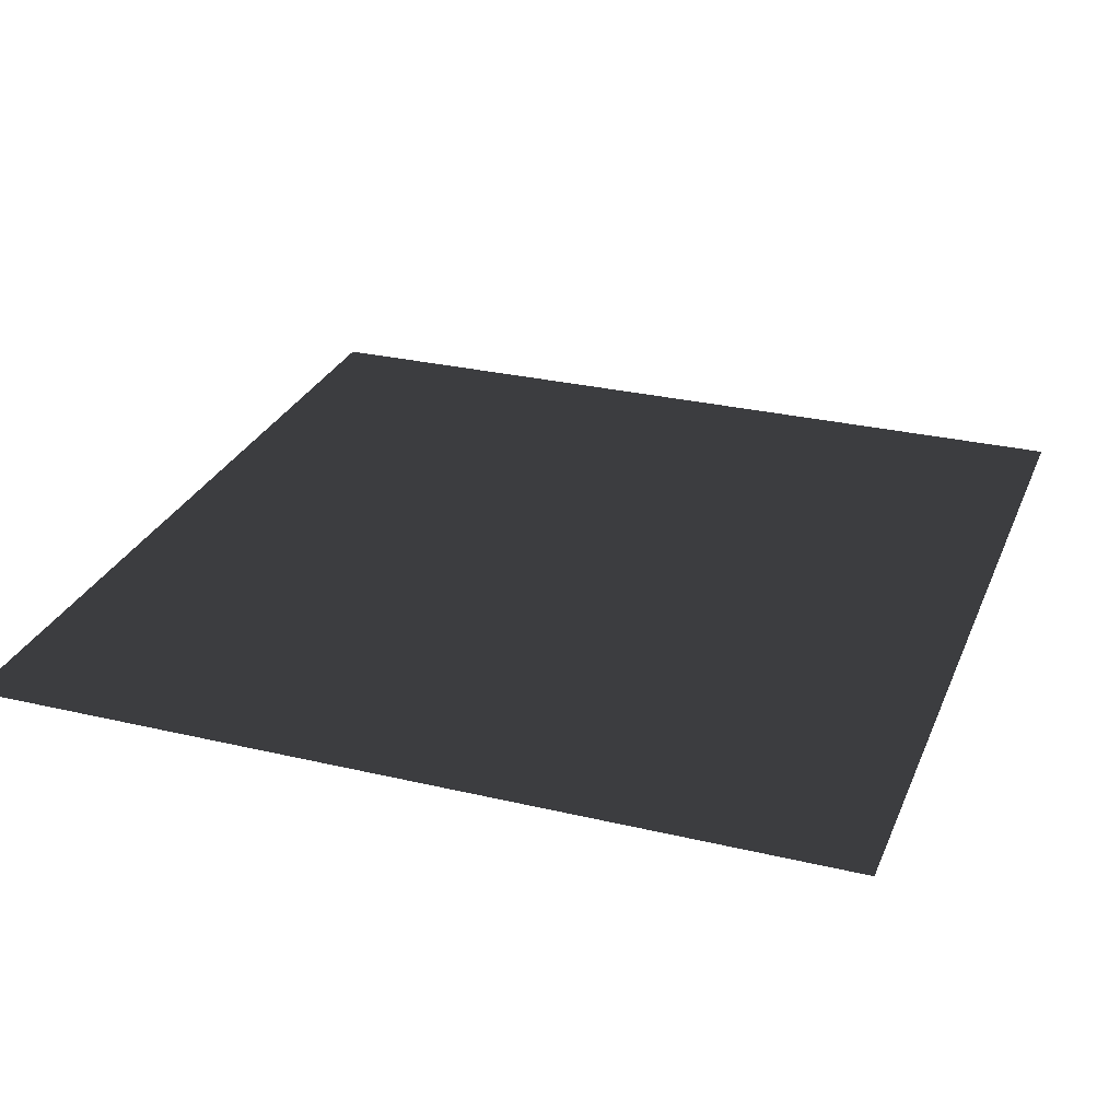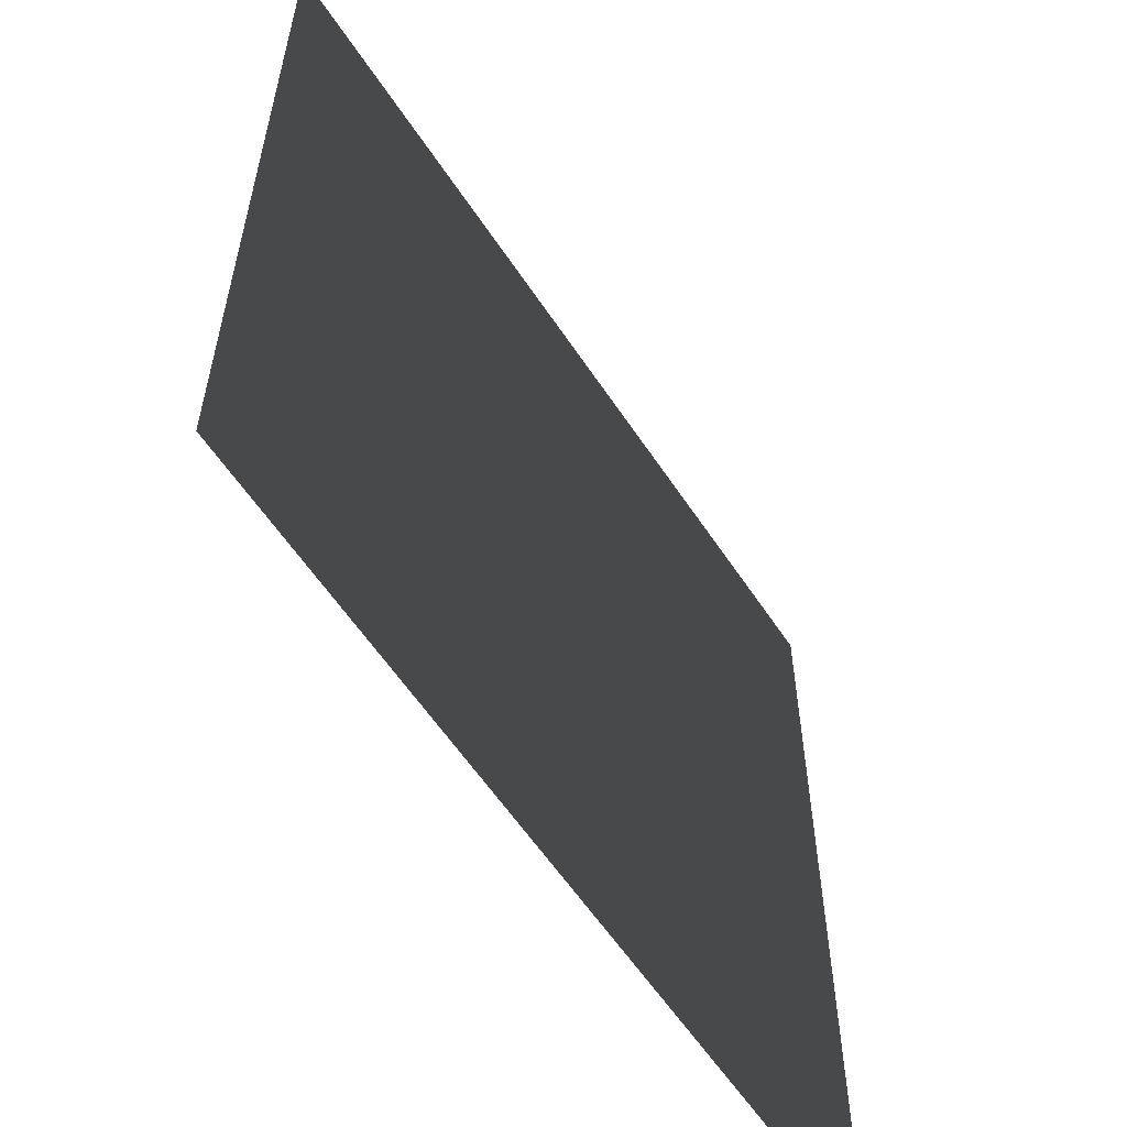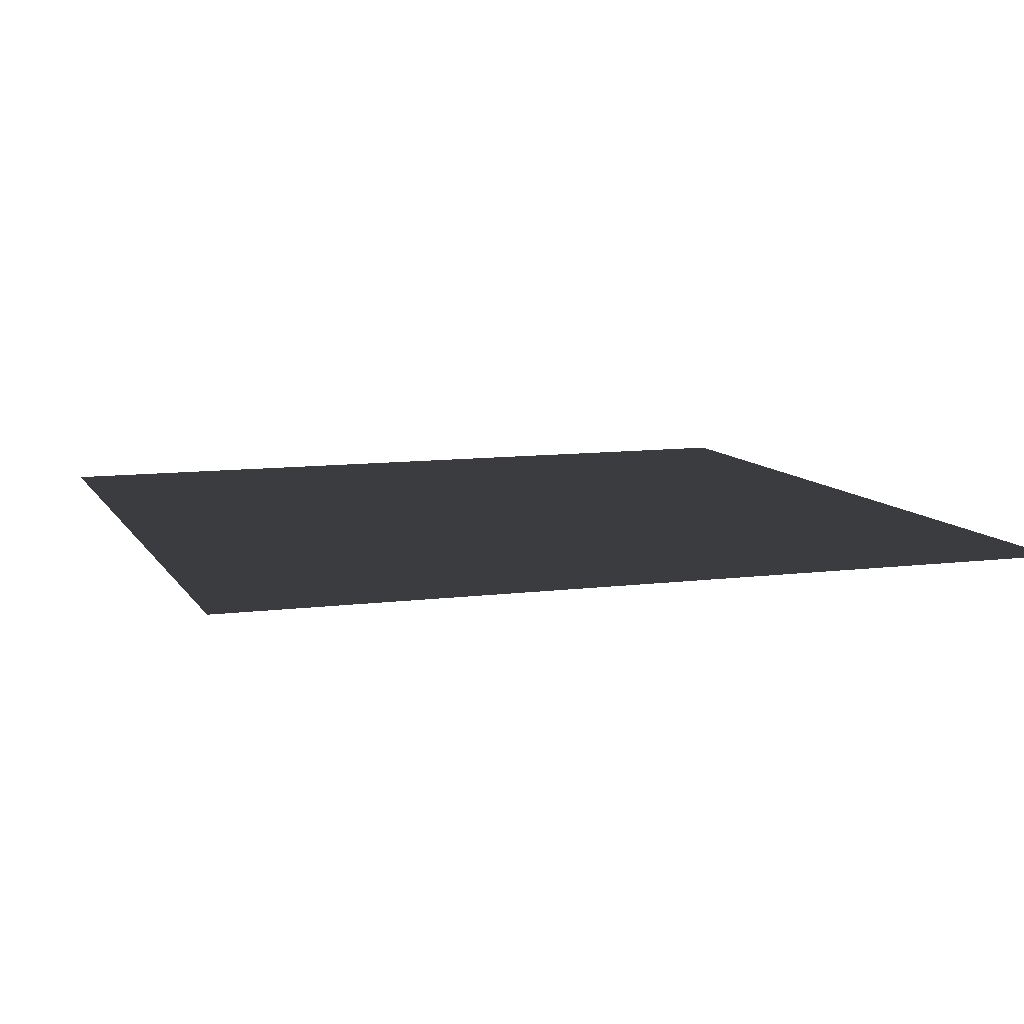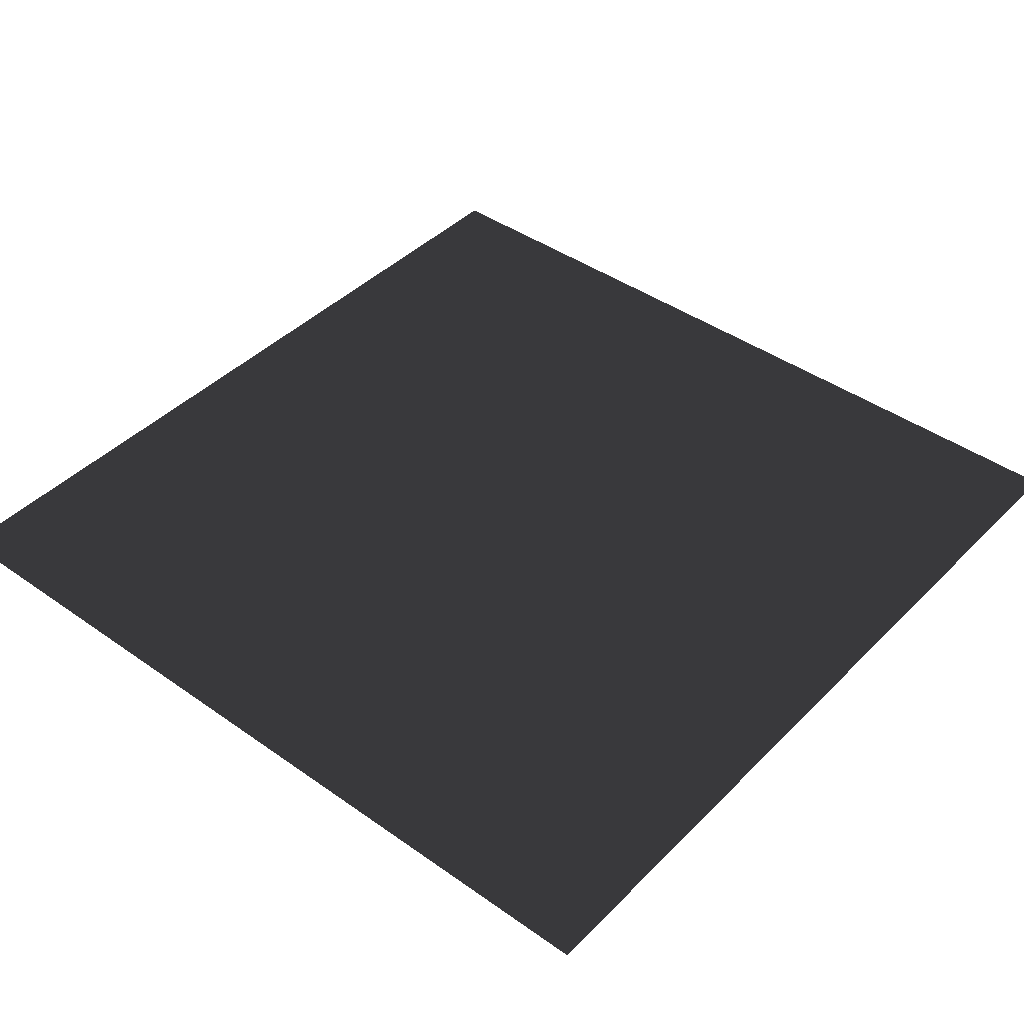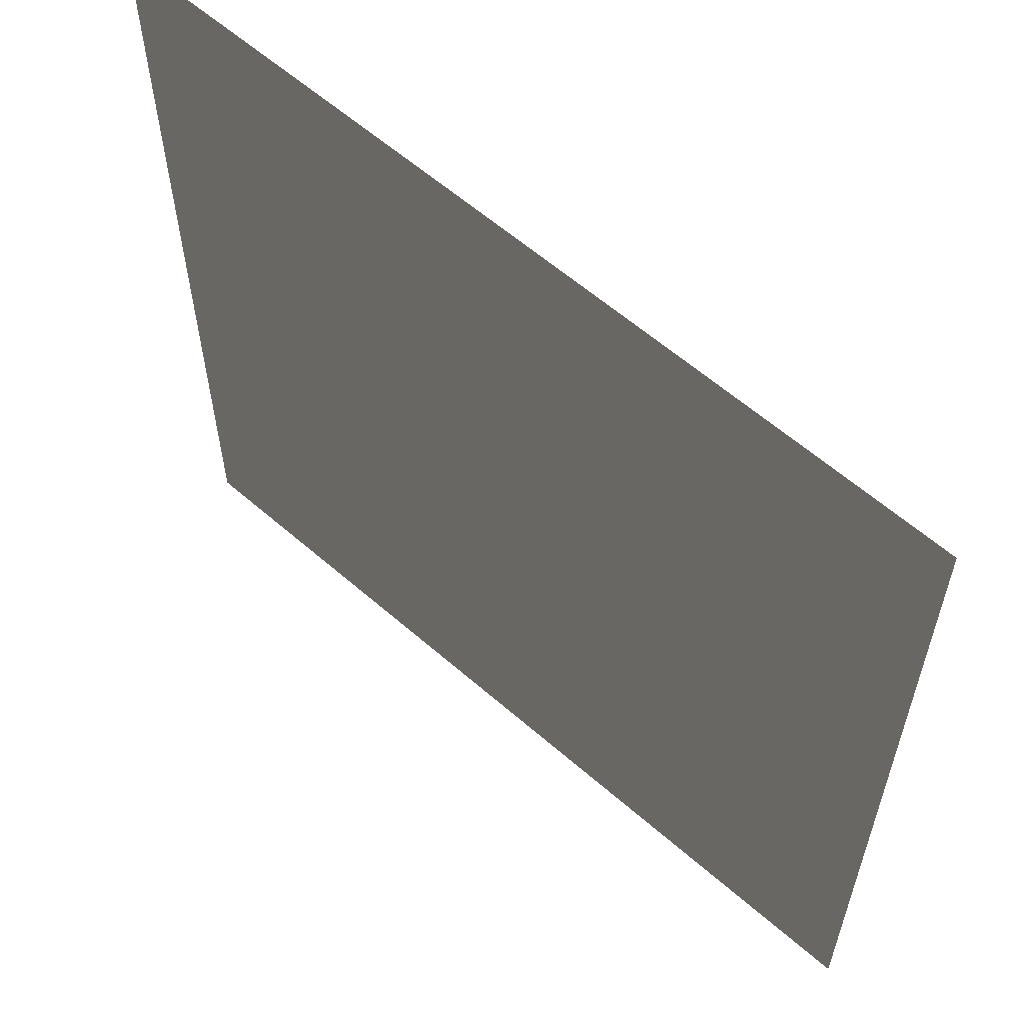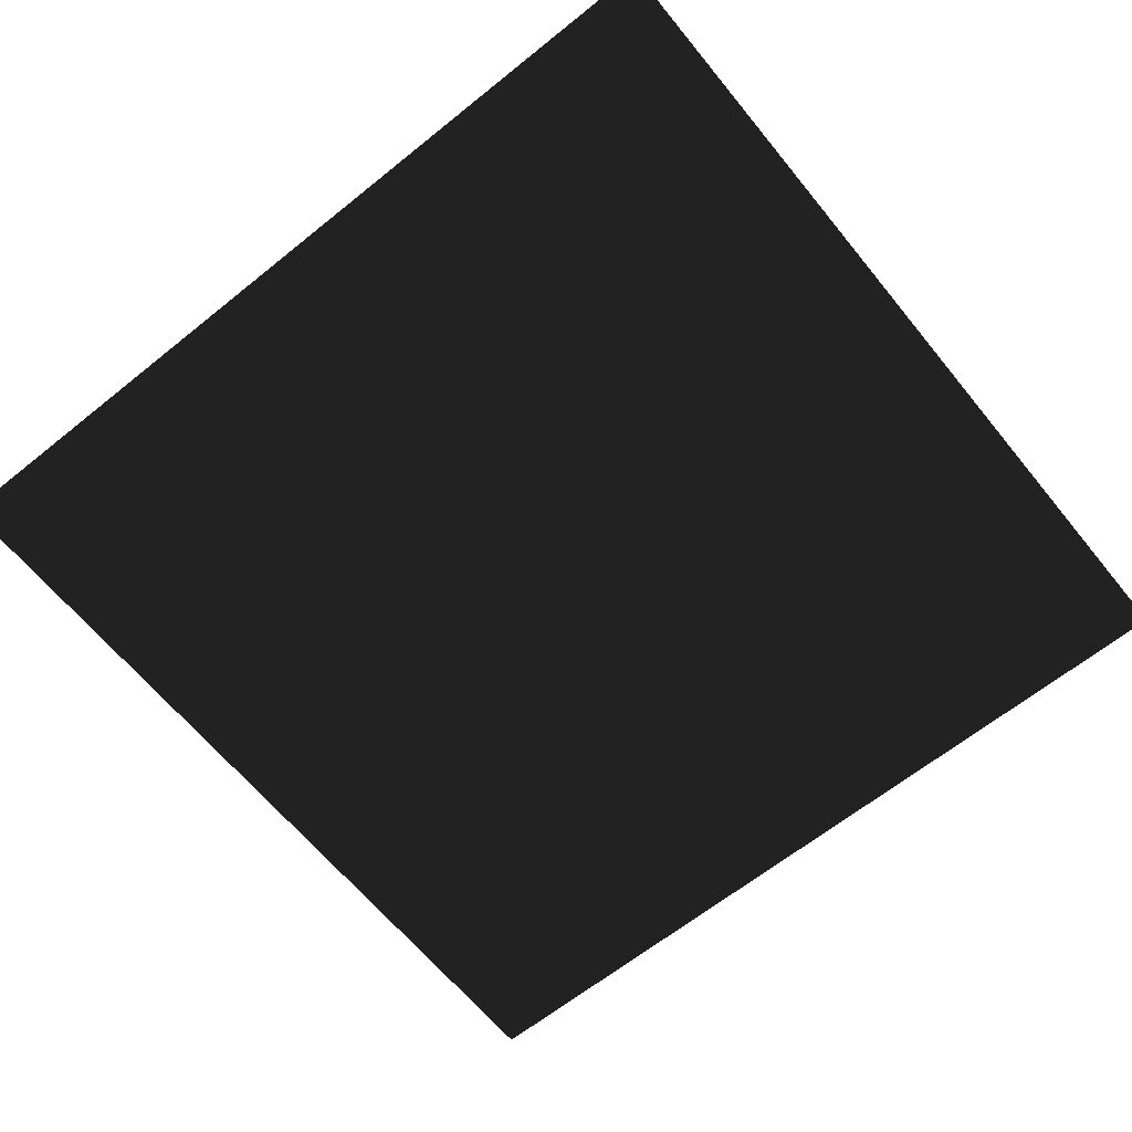
<metadata>
{"format":"obj","ext":"obj","renderer":"f3d","projection":"perspective","resolution":1024,"background":"white","views":[{"elev":28.4,"azim":109.7,"up":"+Y"},{"elev":-58.8,"azim":-56.8,"up":"+Z"},{"elev":9.5,"azim":161.1,"up":"+Y"},{"elev":42.4,"azim":40.2,"up":"+Y"},{"elev":60.0,"azim":-138.2,"up":"+Z"},{"elev":-63.9,"azim":-50.9,"up":"+Y"}]}
</metadata>
<code>
o Plane
v -1000 1000 -1000
v 1000 1000 -1000
v 1000 1000 1000
v -1000 1000 1000
f 2 4 1
f 2 3 4

</code>
